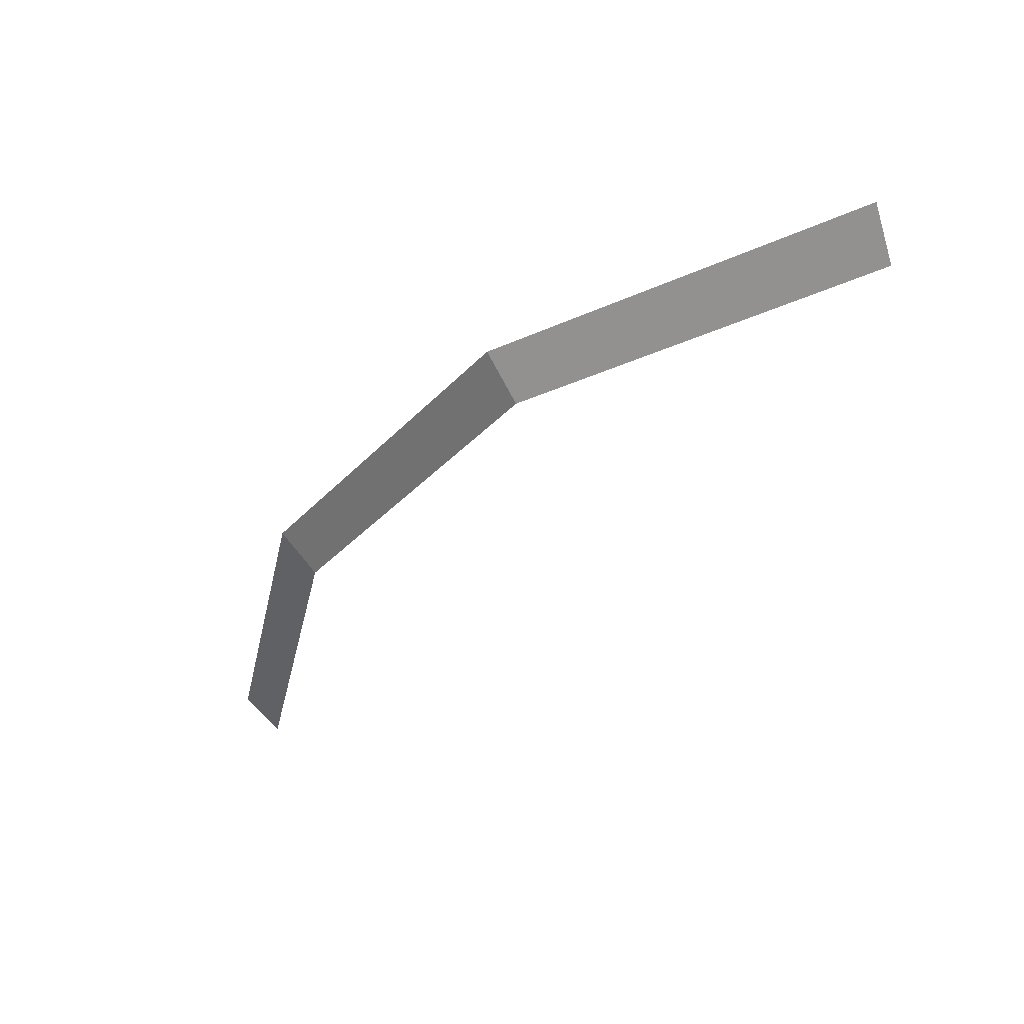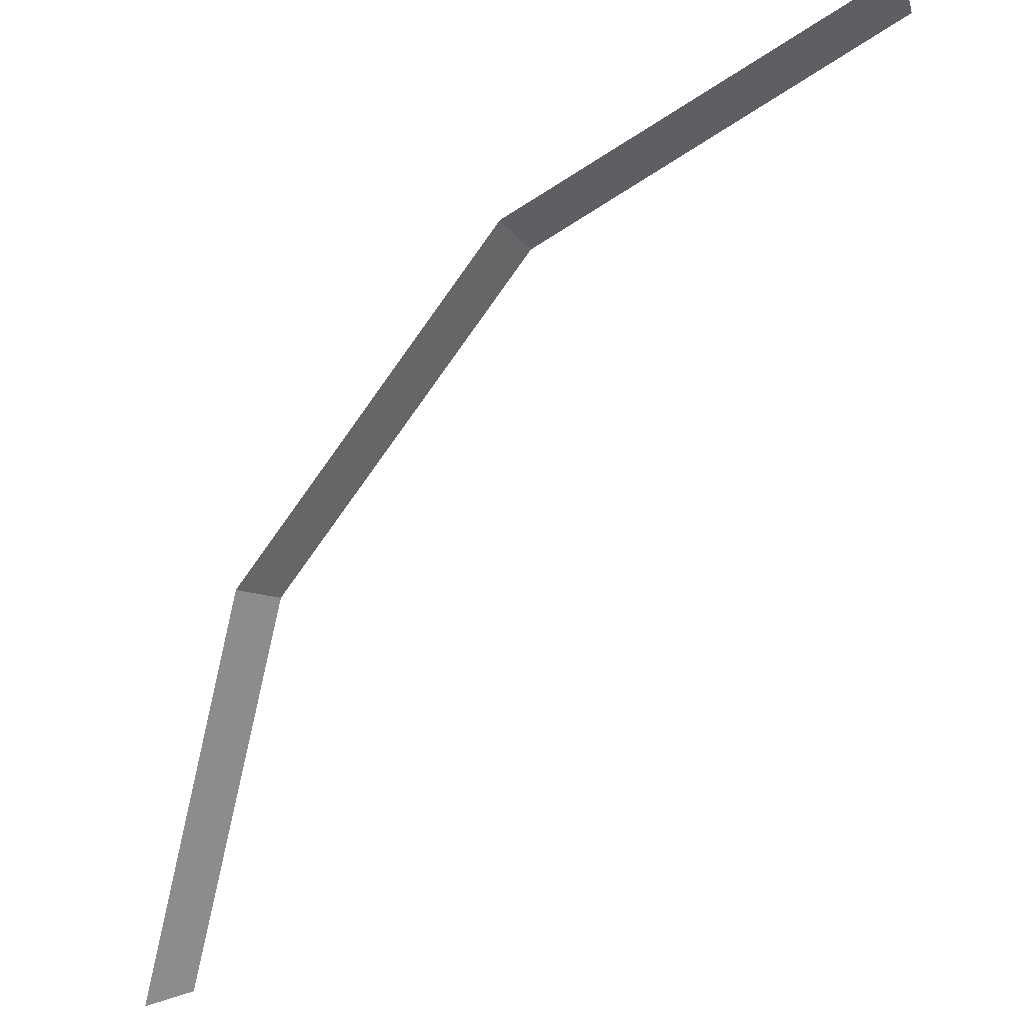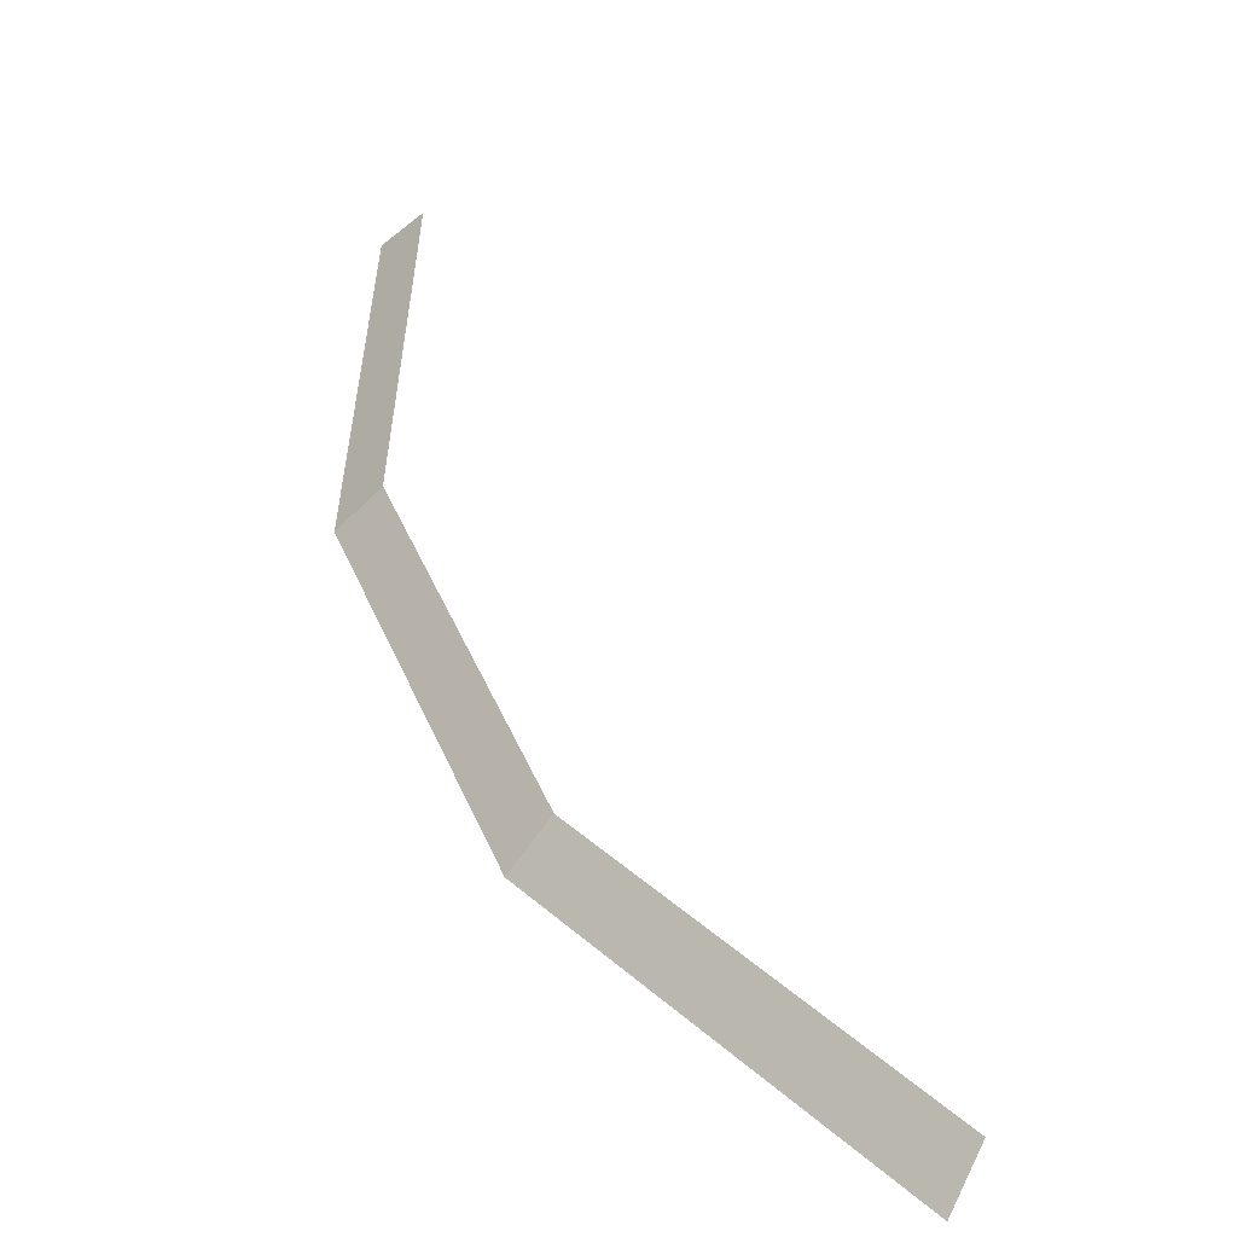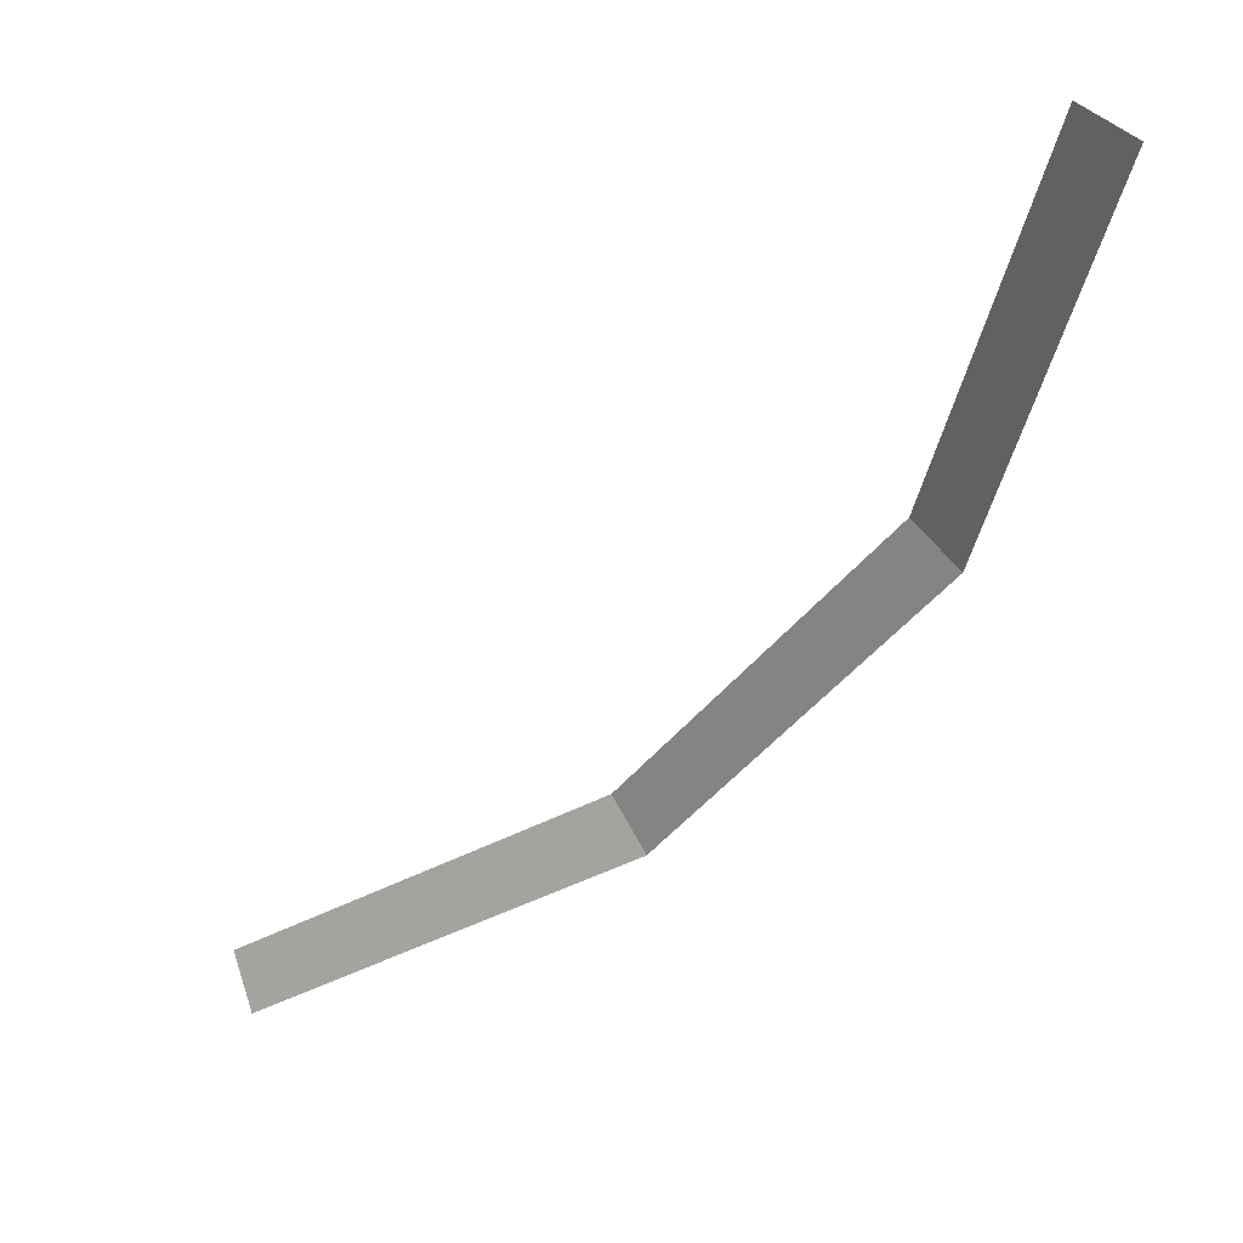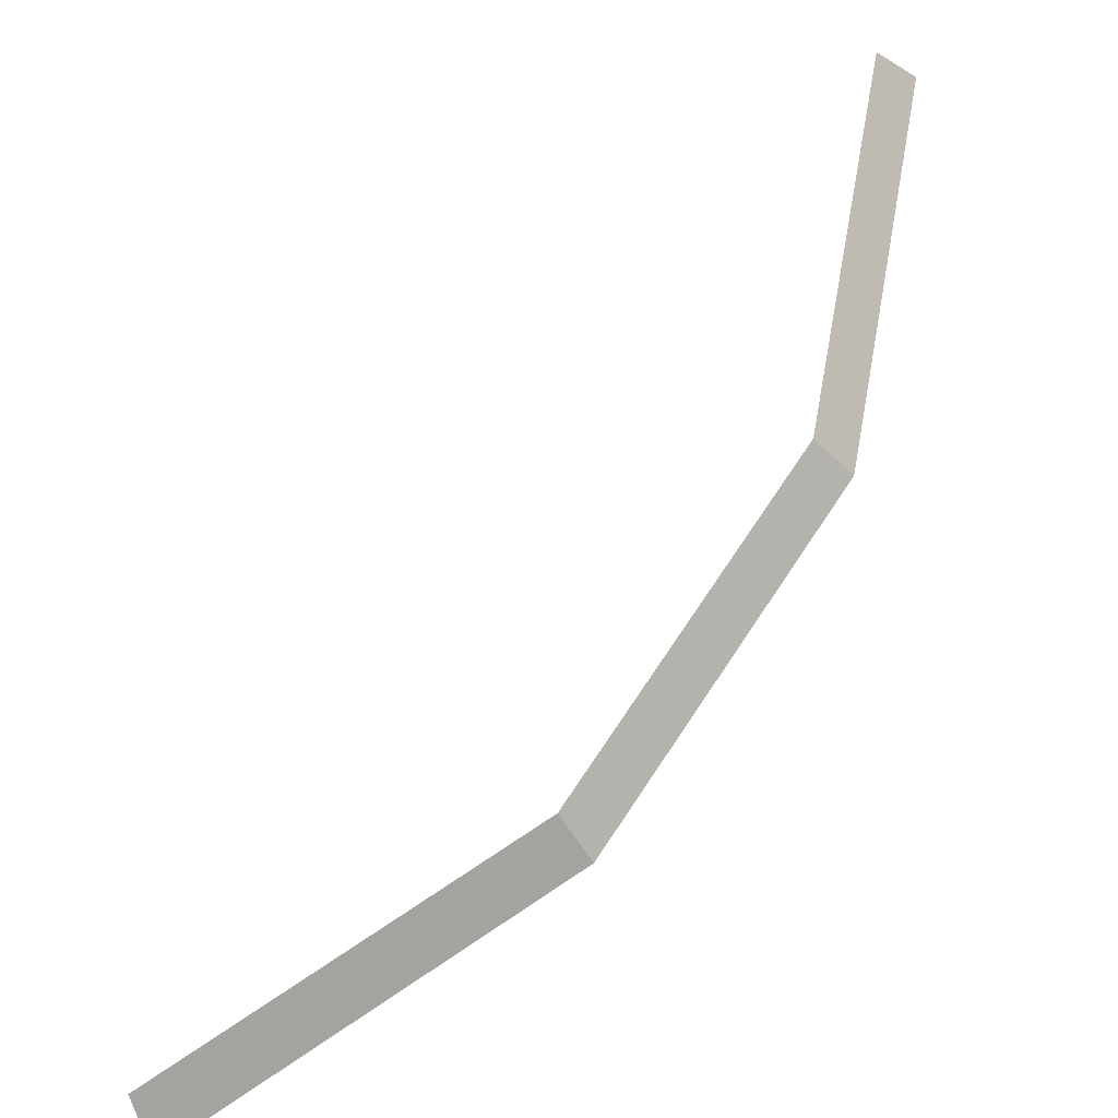
<metadata>
{"format":"obj","ext":"obj","renderer":"f3d","projection":"perspective","resolution":1024,"background":"white","views":[{"elev":58.0,"azim":-179.0,"up":"+Z"},{"elev":-78.8,"azim":110.6,"up":"+Y"},{"elev":40.1,"azim":125.5,"up":"+Y"},{"elev":-41.0,"azim":-67.3,"up":"+Y"},{"elev":65.8,"azim":-0.8,"up":"+Y"}]}
</metadata>
<code>
v 1.25 0.05 0
v 1.155 0.05 0.4784
v 1.201 0 0.4975
v 1.3 0 0
v 1.155 0.05 0.4784
v 0.8839 0.05 0.8839
v 0.9192 0 0.9192
v 1.201 0 0.4975
v 0.8839 0.05 0.8839
v 0.4784 0.05 1.155
v 0.4975 0 1.201
v 0.9192 0 0.9192
g mesh780
f 1 2 3
f 3 4 1
f 5 6 7
f 7 8 5
f 9 10 11
f 11 12 9

</code>
